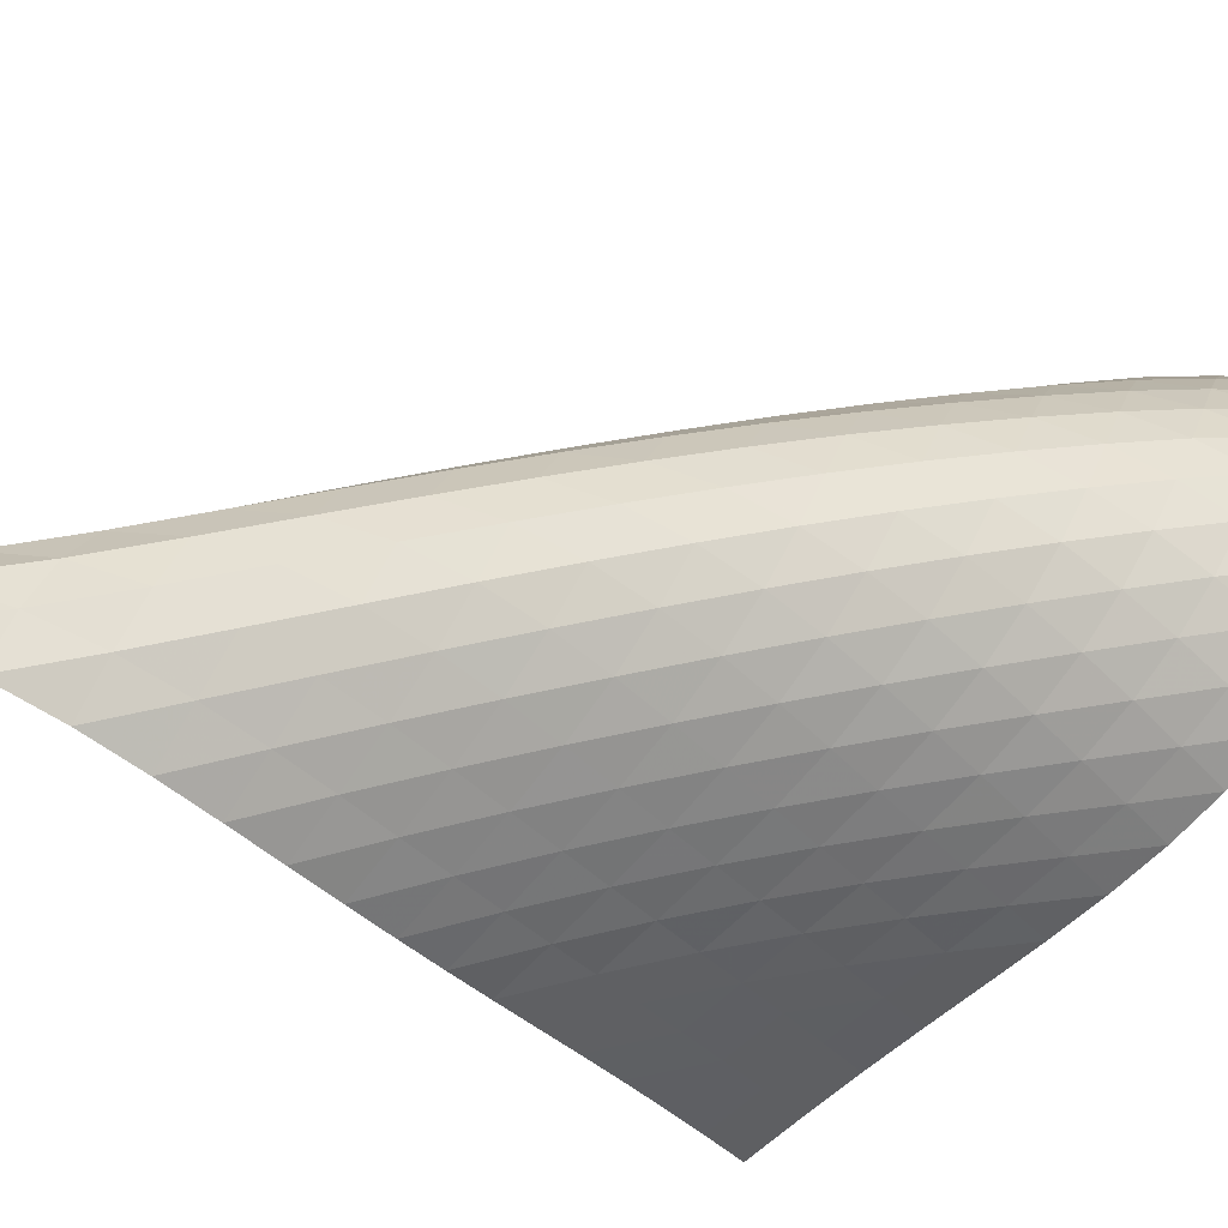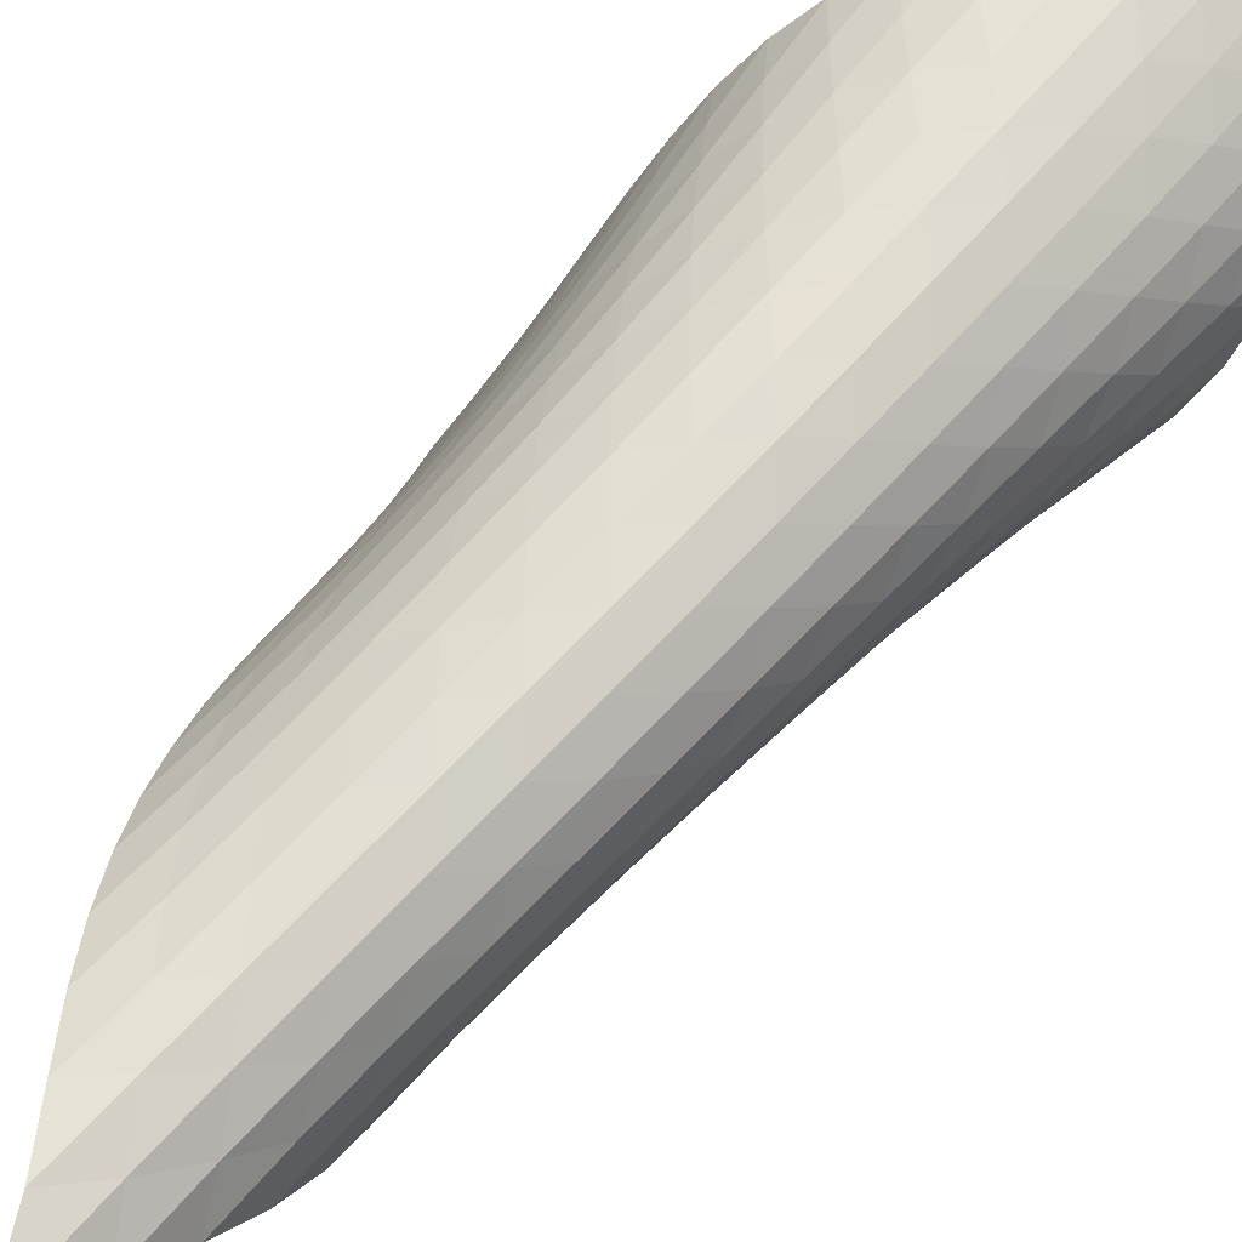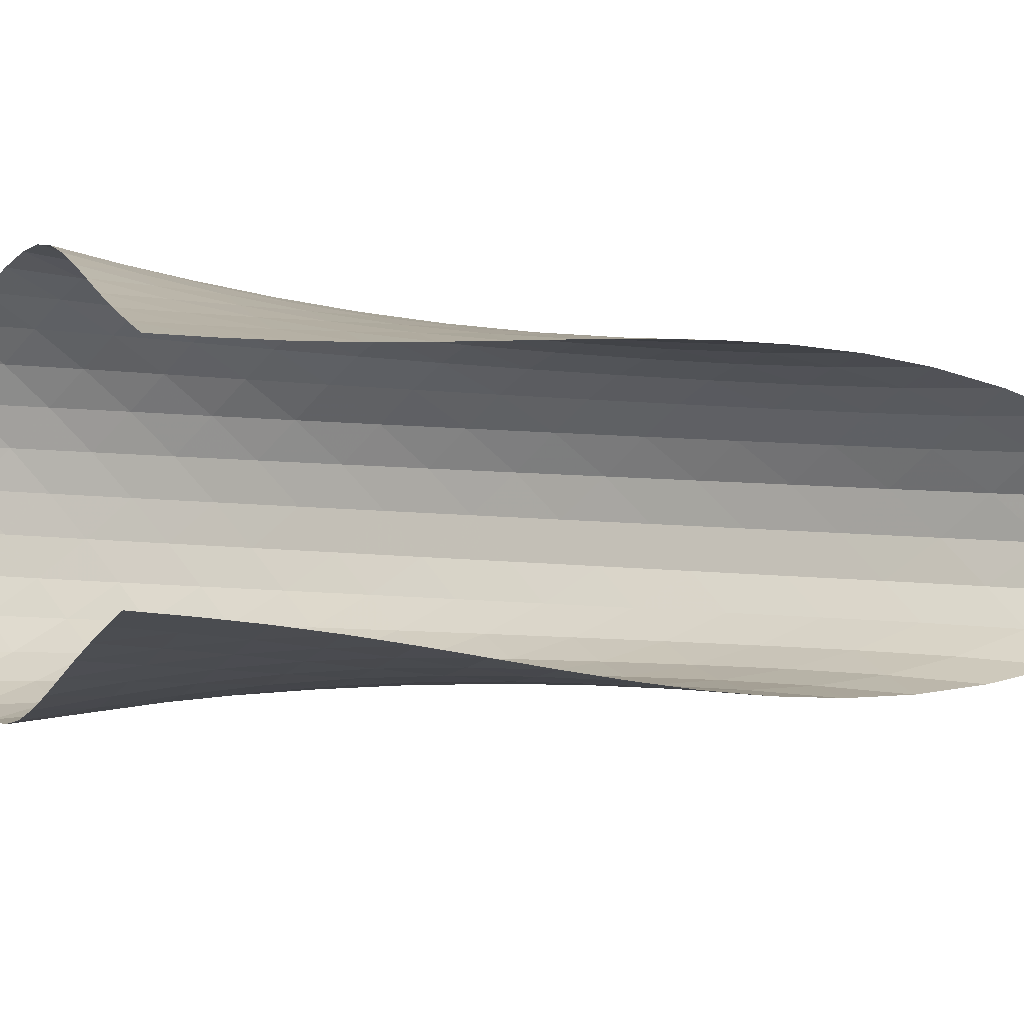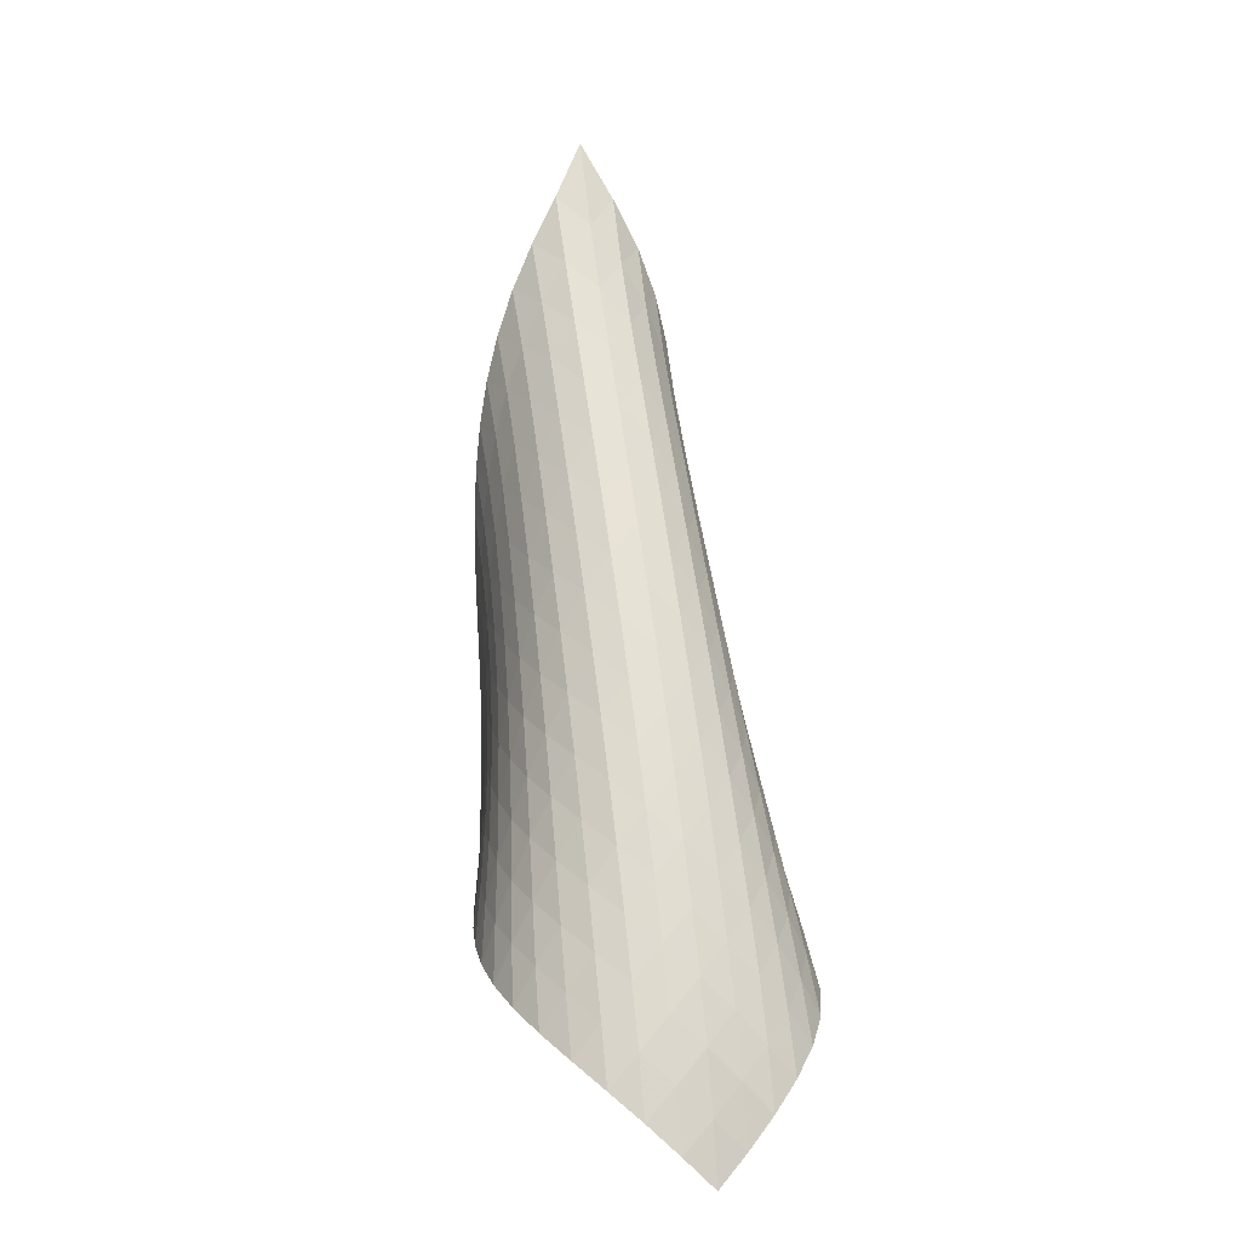
<metadata>
{"format":"obj","ext":"obj","renderer":"f3d","projection":"perspective","resolution":1024,"background":"white","views":[{"elev":-21.4,"azim":-135.4,"up":"+Z"},{"elev":40.2,"azim":-154.4,"up":"+Z"},{"elev":-46.9,"azim":84.9,"up":"+Z"},{"elev":0.9,"azim":-62.3,"up":"+Y"}]}
</metadata>
<code>
v -6.511 -0.0572 6.511
v -3.933 -13.6 6.023
v -6.023 -13.6 3.933
v -12.12 -18.44 12.12
v -6.181 -12.81 4.062
v -6.347 -12.02 4.179
v -6.523 -11.23 4.279
v -6.711 -10.43 4.364
v -6.907 -9.626 4.442
v -7.105 -8.822 4.519
v -7.298 -8.013 4.605
v -7.479 -7.198 4.708
v -7.636 -6.375 4.836
v -7.759 -5.542 4.995
v -7.83 -4.699 5.193
v -7.832 -3.844 5.432
v -7.739 -2.976 5.71
v -7.519 -2.088 6.017
v -7.129 -1.15 6.315
v -6.315 -1.15 7.129
v -6.017 -2.088 7.519
v -5.71 -2.976 7.739
v -5.432 -3.844 7.832
v -5.193 -4.699 7.83
v -4.995 -5.542 7.759
v -4.836 -6.375 7.636
v -4.708 -7.198 7.479
v -4.605 -8.013 7.298
v -4.519 -8.822 7.105
v -4.442 -9.626 6.907
v -4.364 -10.43 6.711
v -4.279 -11.23 6.523
v -4.179 -12.02 6.347
v -4.062 -12.81 6.181
v -4.344 -13.8 6.694
v -4.743 -14 7.373
v -5.128 -14.21 8.062
v -5.503 -14.41 8.757
v -5.882 -14.61 9.452
v -6.281 -14.81 10.14
v -6.72 -15.01 10.79
v -7.216 -15.22 11.4
v -7.781 -15.45 11.94
v -8.412 -15.72 12.36
v -9.09 -16.04 12.65
v -9.782 -16.42 12.8
v -10.45 -16.85 12.8
v -11.08 -17.34 12.67
v -11.64 -17.87 12.44
v -12.44 -17.87 11.64
v -12.67 -17.34 11.08
v -12.8 -16.85 10.45
v -12.8 -16.42 9.782
v -12.65 -16.04 9.09
v -12.36 -15.72 8.412
v -11.94 -15.45 7.781
v -11.4 -15.22 7.216
v -10.79 -15.01 6.72
v -10.14 -14.81 6.281
v -9.452 -14.61 5.882
v -8.757 -14.41 5.503
v -8.062 -14.21 5.128
v -7.373 -14 4.743
v -6.694 -13.8 4.344
v -7.002 -1.74 7.002
v -7.543 -2.479 6.756
v -7.913 -3.269 6.454
v -8.13 -4.087 6.149
v -8.225 -4.917 5.869
v -8.227 -5.748 5.626
v -8.16 -6.576 5.423
v -8.045 -7.399 5.255
v -7.896 -8.214 5.117
v -7.726 -9.024 5.002
v -7.546 -9.829 4.9
v -7.363 -10.63 4.804
v -7.185 -11.43 4.705
v -7.014 -12.22 4.596
v -6.851 -13.01 4.475
v -6.756 -2.479 7.543
v -7.431 -3.013 7.431
v -7.967 -3.663 7.189
v -8.337 -4.395 6.884
v -8.553 -5.175 6.573
v -8.648 -5.979 6.286
v -8.65 -6.793 6.037
v -8.586 -7.609 5.825
v -8.475 -8.422 5.648
v -8.335 -9.23 5.498
v -8.177 -10.03 5.368
v -8.012 -10.83 5.248
v -7.845 -11.63 5.131
v -7.683 -12.43 5.009
v -7.527 -13.22 4.879
v -6.454 -3.269 7.913
v -7.189 -3.663 7.967
v -7.86 -4.17 7.86
v -8.395 -4.787 7.616
v -8.767 -5.489 7.305
v -8.986 -6.246 6.985
v -9.083 -7.033 6.688
v -9.088 -7.833 6.428
v -9.029 -8.638 6.205
v -8.927 -9.442 6.014
v -8.798 -10.24 5.849
v -8.654 -11.04 5.699
v -8.505 -11.84 5.558
v -8.356 -12.63 5.416
v -8.209 -13.42 5.272
v -6.149 -4.087 8.13
v -6.884 -4.395 8.337
v -7.616 -4.787 8.395
v -8.282 -5.284 8.282
v -8.816 -5.884 8.033
v -9.191 -6.569 7.716
v -9.416 -7.309 7.387
v -9.52 -8.081 7.078
v -9.534 -8.868 6.803
v -9.486 -9.662 6.564
v -9.397 -10.46 6.355
v -9.284 -11.25 6.168
v -9.158 -12.04 5.994
v -9.027 -12.83 5.827
v -8.894 -13.62 5.663
v -5.869 -4.917 8.225
v -6.573 -5.175 8.553
v -7.305 -5.489 8.767
v -8.033 -5.884 8.816
v -8.693 -6.378 8.693
v -9.226 -6.97 8.44
v -9.605 -7.641 8.117
v -9.839 -8.366 7.779
v -9.956 -9.124 7.457
v -9.985 -9.899 7.165
v -9.954 -10.68 6.904
v -9.884 -11.47 6.671
v -9.791 -12.25 6.457
v -9.686 -13.04 6.256
v -9.574 -13.82 6.063
v -5.626 -5.748 8.227
v -6.286 -5.979 8.648
v -6.985 -6.246 8.986
v -7.716 -6.569 9.191
v -8.44 -6.97 9.226
v -9.093 -7.464 9.093
v -9.624 -8.05 8.835
v -10.01 -8.709 8.507
v -10.25 -9.421 8.16
v -10.39 -10.16 7.824
v -10.44 -10.93 7.512
v -10.43 -11.7 7.227
v -10.39 -12.47 6.966
v -10.32 -13.25 6.722
v -10.24 -14.03 6.493
v -5.423 -6.576 8.16
v -6.037 -6.793 8.65
v -6.688 -7.033 9.083
v -7.387 -7.309 9.416
v -8.117 -7.641 9.605
v -8.835 -8.05 9.624
v -9.481 -8.547 9.481
v -10.01 -9.128 9.218
v -10.4 -9.777 8.886
v -10.66 -10.48 8.53
v -10.82 -11.2 8.179
v -10.89 -11.95 7.846
v -10.92 -12.71 7.534
v -10.9 -13.47 7.243
v -10.86 -14.24 6.97
v -5.255 -7.399 8.045
v -5.825 -7.609 8.586
v -6.428 -7.833 9.088
v -7.078 -8.081 9.52
v -7.779 -8.366 9.839
v -8.507 -8.709 10.01
v -9.218 -9.128 10.01
v -9.856 -9.629 9.856
v -10.38 -10.21 9.588
v -10.78 -10.85 9.252
v -11.06 -11.53 8.888
v -11.24 -12.24 8.522
v -11.35 -12.97 8.167
v -11.41 -13.71 7.829
v -11.42 -14.46 7.51
v -5.117 -8.214 7.896
v -5.648 -8.422 8.475
v -6.205 -8.638 9.029
v -6.803 -8.868 9.534
v -7.457 -9.124 9.956
v -8.16 -9.421 10.25
v -8.886 -9.777 10.4
v -9.588 -10.21 10.38
v -10.22 -10.71 10.22
v -10.74 -11.29 9.943
v -11.15 -11.92 9.604
v -11.45 -12.59 9.233
v -11.66 -13.28 8.854
v -11.81 -13.99 8.48
v -11.9 -14.72 8.119
v -5.002 -9.024 7.726
v -5.498 -9.23 8.335
v -6.014 -9.442 8.927
v -6.564 -9.662 9.486
v -7.165 -9.899 9.985
v -7.824 -10.16 10.39
v -8.53 -10.48 10.66
v -9.252 -10.85 10.78
v -9.943 -11.29 10.74
v -10.56 -11.8 10.56
v -11.08 -12.37 10.28
v -11.5 -12.99 9.941
v -11.82 -13.64 9.565
v -12.07 -14.32 9.177
v -12.25 -15.01 8.788
v -4.9 -9.829 7.546
v -5.368 -10.03 8.177
v -5.849 -10.24 8.798
v -6.355 -10.46 9.397
v -6.904 -10.68 9.954
v -7.512 -10.93 10.44
v -8.179 -11.2 10.82
v -8.888 -11.53 11.06
v -9.604 -11.92 11.15
v -10.28 -12.37 11.08
v -10.89 -12.89 10.89
v -11.41 -13.46 10.61
v -11.84 -14.07 10.26
v -12.18 -14.7 9.885
v -12.45 -15.36 9.488
v -4.804 -10.63 7.363
v -5.248 -10.83 8.012
v -5.699 -11.04 8.654
v -6.168 -11.25 9.284
v -6.671 -11.47 9.884
v -7.227 -11.7 10.43
v -7.846 -11.95 10.89
v -8.522 -12.24 11.24
v -9.233 -12.59 11.45
v -9.941 -12.99 11.5
v -10.61 -13.46 11.41
v -11.2 -13.98 11.2
v -11.72 -14.55 10.91
v -12.16 -15.15 10.57
v -12.51 -15.77 10.19
v -4.705 -11.43 7.185
v -5.131 -11.63 7.845
v -5.558 -11.84 8.505
v -5.994 -12.04 9.158
v -6.457 -12.25 9.791
v -6.966 -12.47 10.39
v -7.534 -12.71 10.92
v -8.167 -12.97 11.35
v -8.854 -13.28 11.66
v -9.565 -13.64 11.82
v -10.26 -14.07 11.84
v -10.91 -14.55 11.72
v -11.5 -15.08 11.5
v -12.01 -15.64 11.2
v -12.44 -16.24 10.85
v -4.596 -12.22 7.014
v -5.009 -12.43 7.683
v -5.416 -12.63 8.356
v -5.827 -12.83 9.027
v -6.256 -13.04 9.686
v -6.722 -13.25 10.32
v -7.243 -13.47 10.9
v -7.829 -13.71 11.41
v -8.48 -13.99 11.81
v -9.177 -14.32 12.07
v -9.885 -14.7 12.18
v -10.57 -15.15 12.16
v -11.2 -15.64 12.01
v -11.76 -16.18 11.76
v -12.25 -16.75 11.44
v -4.475 -13.01 6.851
v -4.879 -13.22 7.527
v -5.272 -13.42 8.209
v -5.663 -13.62 8.894
v -6.063 -13.82 9.574
v -6.493 -14.03 10.24
v -6.97 -14.24 10.86
v -7.51 -14.46 11.42
v -8.119 -14.72 11.9
v -8.788 -15.01 12.25
v -9.488 -15.36 12.45
v -10.19 -15.77 12.51
v -10.85 -16.24 12.44
v -11.44 -16.75 12.25
v -11.97 -17.3 11.97
f 289 49 4
f 289 4 50
f 5 79 64
f 5 64 3
f 79 94 63
f 79 63 64
f 94 109 62
f 94 62 63
f 109 124 61
f 109 61 62
f 124 139 60
f 124 60 61
f 139 154 59
f 139 59 60
f 154 169 58
f 154 58 59
f 169 184 57
f 169 57 58
f 184 199 56
f 184 56 57
f 199 214 55
f 199 55 56
f 214 229 54
f 214 54 55
f 229 244 53
f 229 53 54
f 244 259 52
f 244 52 53
f 259 274 51
f 259 51 52
f 274 289 50
f 274 50 51
f 1 20 65
f 1 65 19
f 19 65 66
f 19 66 18
f 18 66 67
f 18 67 17
f 17 67 68
f 17 68 16
f 16 68 69
f 16 69 15
f 15 69 70
f 15 70 14
f 14 70 71
f 14 71 13
f 13 71 72
f 13 72 12
f 12 72 73
f 12 73 11
f 11 73 74
f 11 74 10
f 10 74 75
f 10 75 9
f 9 75 76
f 9 76 8
f 8 76 77
f 8 77 7
f 7 77 78
f 7 78 6
f 6 78 79
f 6 79 5
f 20 21 80
f 20 80 65
f 65 80 81
f 65 81 66
f 66 81 82
f 66 82 67
f 67 82 83
f 67 83 68
f 68 83 84
f 68 84 69
f 69 84 85
f 69 85 70
f 70 85 86
f 70 86 71
f 71 86 87
f 71 87 72
f 72 87 88
f 72 88 73
f 73 88 89
f 73 89 74
f 74 89 90
f 74 90 75
f 75 90 91
f 75 91 76
f 76 91 92
f 76 92 77
f 77 92 93
f 77 93 78
f 78 93 94
f 78 94 79
f 21 22 95
f 21 95 80
f 80 95 96
f 80 96 81
f 81 96 97
f 81 97 82
f 82 97 98
f 82 98 83
f 83 98 99
f 83 99 84
f 84 99 100
f 84 100 85
f 85 100 101
f 85 101 86
f 86 101 102
f 86 102 87
f 87 102 103
f 87 103 88
f 88 103 104
f 88 104 89
f 89 104 105
f 89 105 90
f 90 105 106
f 90 106 91
f 91 106 107
f 91 107 92
f 92 107 108
f 92 108 93
f 93 108 109
f 93 109 94
f 22 23 110
f 22 110 95
f 95 110 111
f 95 111 96
f 96 111 112
f 96 112 97
f 97 112 113
f 97 113 98
f 98 113 114
f 98 114 99
f 99 114 115
f 99 115 100
f 100 115 116
f 100 116 101
f 101 116 117
f 101 117 102
f 102 117 118
f 102 118 103
f 103 118 119
f 103 119 104
f 104 119 120
f 104 120 105
f 105 120 121
f 105 121 106
f 106 121 122
f 106 122 107
f 107 122 123
f 107 123 108
f 108 123 124
f 108 124 109
f 23 24 125
f 23 125 110
f 110 125 126
f 110 126 111
f 111 126 127
f 111 127 112
f 112 127 128
f 112 128 113
f 113 128 129
f 113 129 114
f 114 129 130
f 114 130 115
f 115 130 131
f 115 131 116
f 116 131 132
f 116 132 117
f 117 132 133
f 117 133 118
f 118 133 134
f 118 134 119
f 119 134 135
f 119 135 120
f 120 135 136
f 120 136 121
f 121 136 137
f 121 137 122
f 122 137 138
f 122 138 123
f 123 138 139
f 123 139 124
f 24 25 140
f 24 140 125
f 125 140 141
f 125 141 126
f 126 141 142
f 126 142 127
f 127 142 143
f 127 143 128
f 128 143 144
f 128 144 129
f 129 144 145
f 129 145 130
f 130 145 146
f 130 146 131
f 131 146 147
f 131 147 132
f 132 147 148
f 132 148 133
f 133 148 149
f 133 149 134
f 134 149 150
f 134 150 135
f 135 150 151
f 135 151 136
f 136 151 152
f 136 152 137
f 137 152 153
f 137 153 138
f 138 153 154
f 138 154 139
f 25 26 155
f 25 155 140
f 140 155 156
f 140 156 141
f 141 156 157
f 141 157 142
f 142 157 158
f 142 158 143
f 143 158 159
f 143 159 144
f 144 159 160
f 144 160 145
f 145 160 161
f 145 161 146
f 146 161 162
f 146 162 147
f 147 162 163
f 147 163 148
f 148 163 164
f 148 164 149
f 149 164 165
f 149 165 150
f 150 165 166
f 150 166 151
f 151 166 167
f 151 167 152
f 152 167 168
f 152 168 153
f 153 168 169
f 153 169 154
f 26 27 170
f 26 170 155
f 155 170 171
f 155 171 156
f 156 171 172
f 156 172 157
f 157 172 173
f 157 173 158
f 158 173 174
f 158 174 159
f 159 174 175
f 159 175 160
f 160 175 176
f 160 176 161
f 161 176 177
f 161 177 162
f 162 177 178
f 162 178 163
f 163 178 179
f 163 179 164
f 164 179 180
f 164 180 165
f 165 180 181
f 165 181 166
f 166 181 182
f 166 182 167
f 167 182 183
f 167 183 168
f 168 183 184
f 168 184 169
f 27 28 185
f 27 185 170
f 170 185 186
f 170 186 171
f 171 186 187
f 171 187 172
f 172 187 188
f 172 188 173
f 173 188 189
f 173 189 174
f 174 189 190
f 174 190 175
f 175 190 191
f 175 191 176
f 176 191 192
f 176 192 177
f 177 192 193
f 177 193 178
f 178 193 194
f 178 194 179
f 179 194 195
f 179 195 180
f 180 195 196
f 180 196 181
f 181 196 197
f 181 197 182
f 182 197 198
f 182 198 183
f 183 198 199
f 183 199 184
f 28 29 200
f 28 200 185
f 185 200 201
f 185 201 186
f 186 201 202
f 186 202 187
f 187 202 203
f 187 203 188
f 188 203 204
f 188 204 189
f 189 204 205
f 189 205 190
f 190 205 206
f 190 206 191
f 191 206 207
f 191 207 192
f 192 207 208
f 192 208 193
f 193 208 209
f 193 209 194
f 194 209 210
f 194 210 195
f 195 210 211
f 195 211 196
f 196 211 212
f 196 212 197
f 197 212 213
f 197 213 198
f 198 213 214
f 198 214 199
f 29 30 215
f 29 215 200
f 200 215 216
f 200 216 201
f 201 216 217
f 201 217 202
f 202 217 218
f 202 218 203
f 203 218 219
f 203 219 204
f 204 219 220
f 204 220 205
f 205 220 221
f 205 221 206
f 206 221 222
f 206 222 207
f 207 222 223
f 207 223 208
f 208 223 224
f 208 224 209
f 209 224 225
f 209 225 210
f 210 225 226
f 210 226 211
f 211 226 227
f 211 227 212
f 212 227 228
f 212 228 213
f 213 228 229
f 213 229 214
f 30 31 230
f 30 230 215
f 215 230 231
f 215 231 216
f 216 231 232
f 216 232 217
f 217 232 233
f 217 233 218
f 218 233 234
f 218 234 219
f 219 234 235
f 219 235 220
f 220 235 236
f 220 236 221
f 221 236 237
f 221 237 222
f 222 237 238
f 222 238 223
f 223 238 239
f 223 239 224
f 224 239 240
f 224 240 225
f 225 240 241
f 225 241 226
f 226 241 242
f 226 242 227
f 227 242 243
f 227 243 228
f 228 243 244
f 228 244 229
f 31 32 245
f 31 245 230
f 230 245 246
f 230 246 231
f 231 246 247
f 231 247 232
f 232 247 248
f 232 248 233
f 233 248 249
f 233 249 234
f 234 249 250
f 234 250 235
f 235 250 251
f 235 251 236
f 236 251 252
f 236 252 237
f 237 252 253
f 237 253 238
f 238 253 254
f 238 254 239
f 239 254 255
f 239 255 240
f 240 255 256
f 240 256 241
f 241 256 257
f 241 257 242
f 242 257 258
f 242 258 243
f 243 258 259
f 243 259 244
f 32 33 260
f 32 260 245
f 245 260 261
f 245 261 246
f 246 261 262
f 246 262 247
f 247 262 263
f 247 263 248
f 248 263 264
f 248 264 249
f 249 264 265
f 249 265 250
f 250 265 266
f 250 266 251
f 251 266 267
f 251 267 252
f 252 267 268
f 252 268 253
f 253 268 269
f 253 269 254
f 254 269 270
f 254 270 255
f 255 270 271
f 255 271 256
f 256 271 272
f 256 272 257
f 257 272 273
f 257 273 258
f 258 273 274
f 258 274 259
f 33 34 275
f 33 275 260
f 260 275 276
f 260 276 261
f 261 276 277
f 261 277 262
f 262 277 278
f 262 278 263
f 263 278 279
f 263 279 264
f 264 279 280
f 264 280 265
f 265 280 281
f 265 281 266
f 266 281 282
f 266 282 267
f 267 282 283
f 267 283 268
f 268 283 284
f 268 284 269
f 269 284 285
f 269 285 270
f 270 285 286
f 270 286 271
f 271 286 287
f 271 287 272
f 272 287 288
f 272 288 273
f 273 288 289
f 273 289 274
f 34 2 35
f 34 35 275
f 275 35 36
f 275 36 276
f 276 36 37
f 276 37 277
f 277 37 38
f 277 38 278
f 278 38 39
f 278 39 279
f 279 39 40
f 279 40 280
f 280 40 41
f 280 41 281
f 281 41 42
f 281 42 282
f 282 42 43
f 282 43 283
f 283 43 44
f 283 44 284
f 284 44 45
f 284 45 285
f 285 45 46
f 285 46 286
f 286 46 47
f 286 47 287
f 287 47 48
f 287 48 288
f 288 48 49
f 288 49 289

</code>
